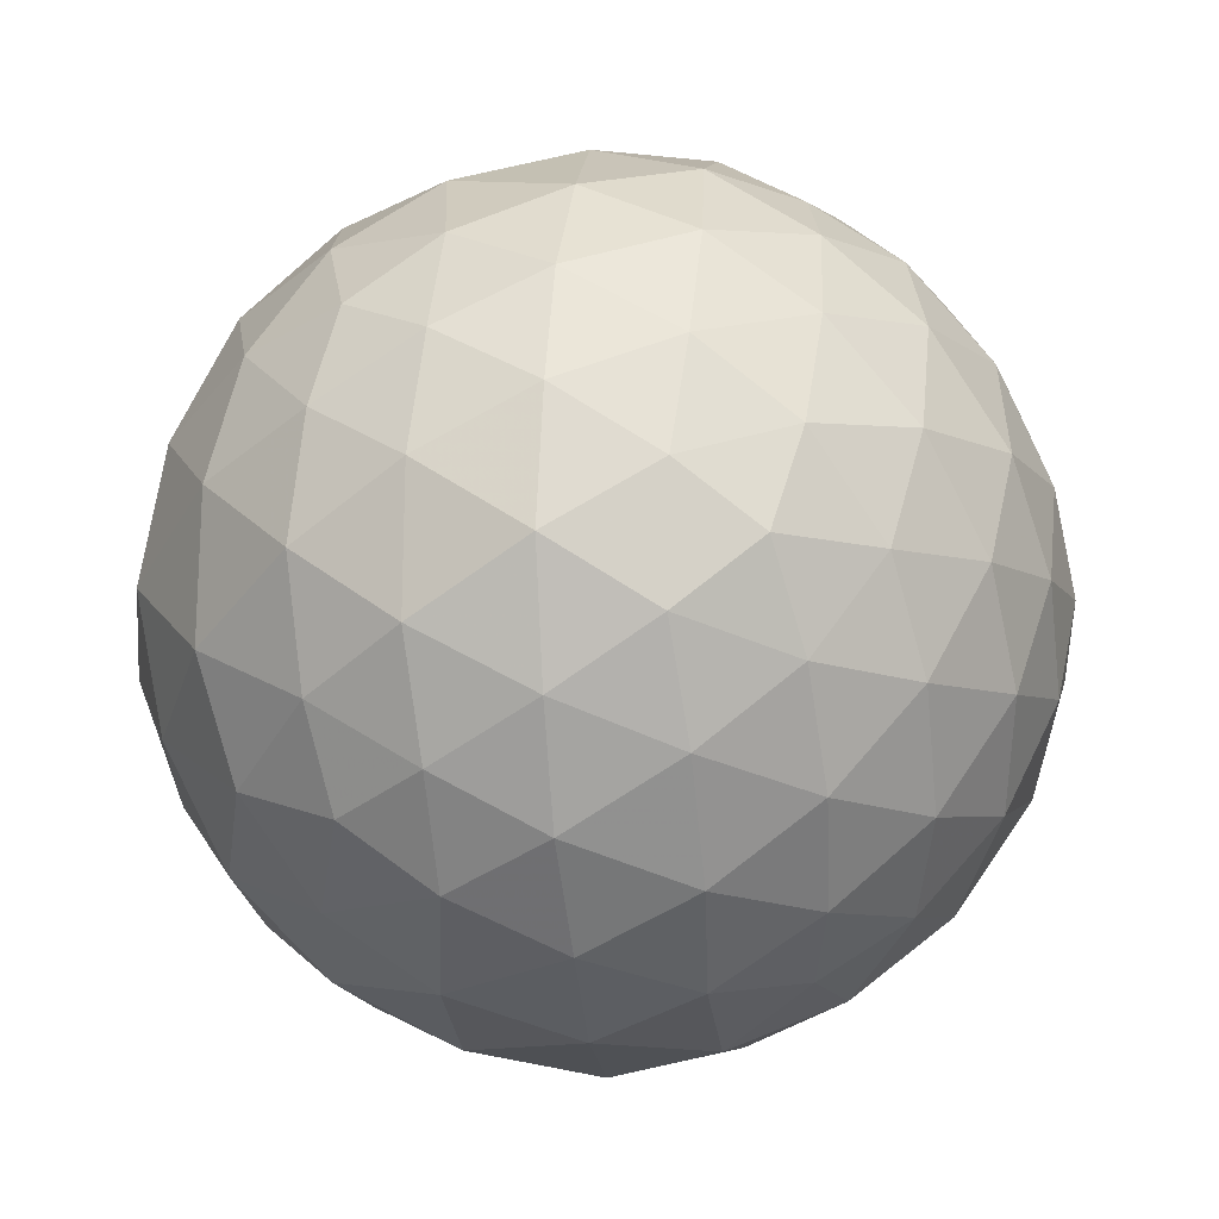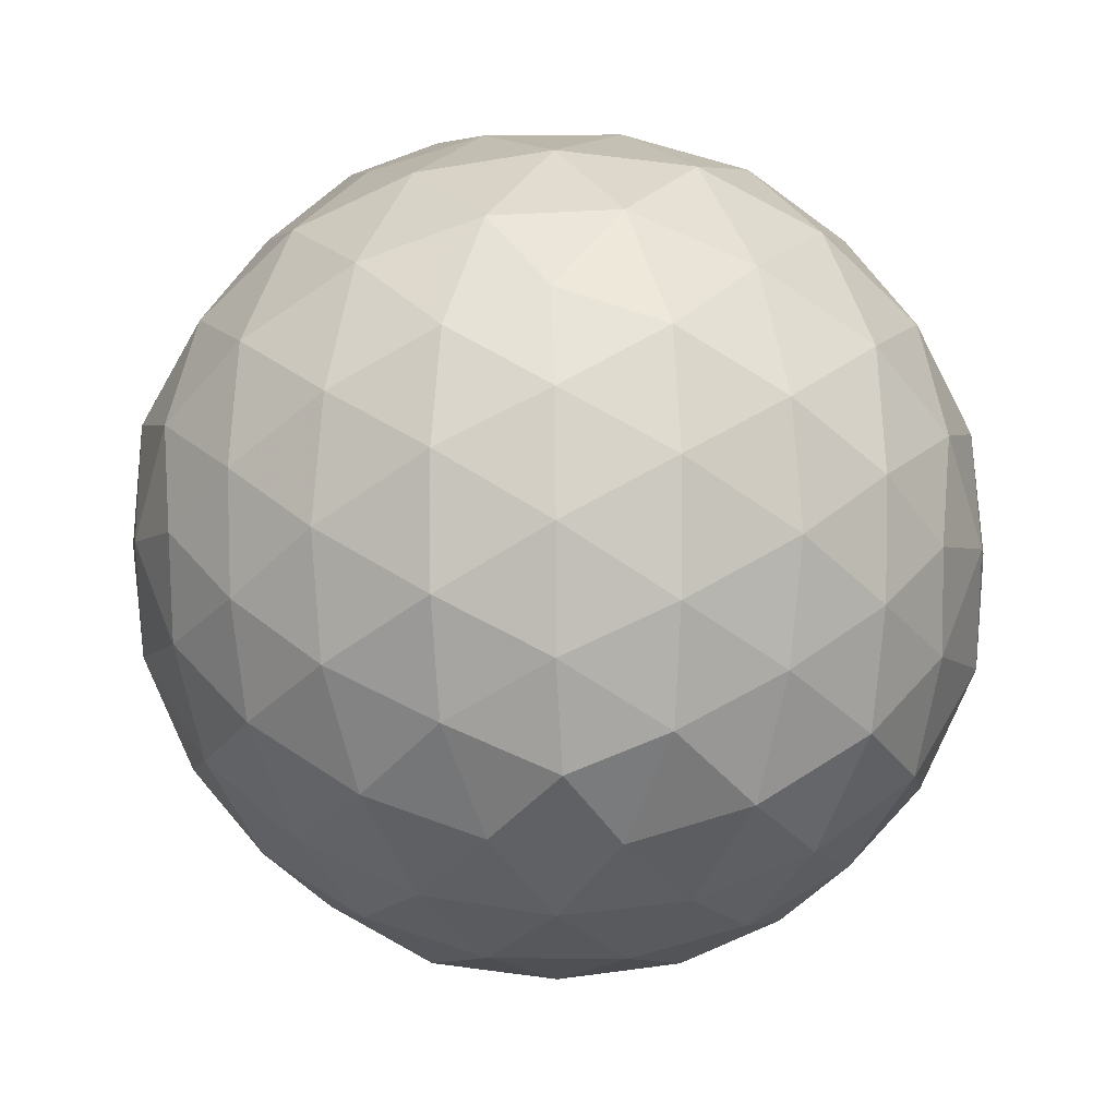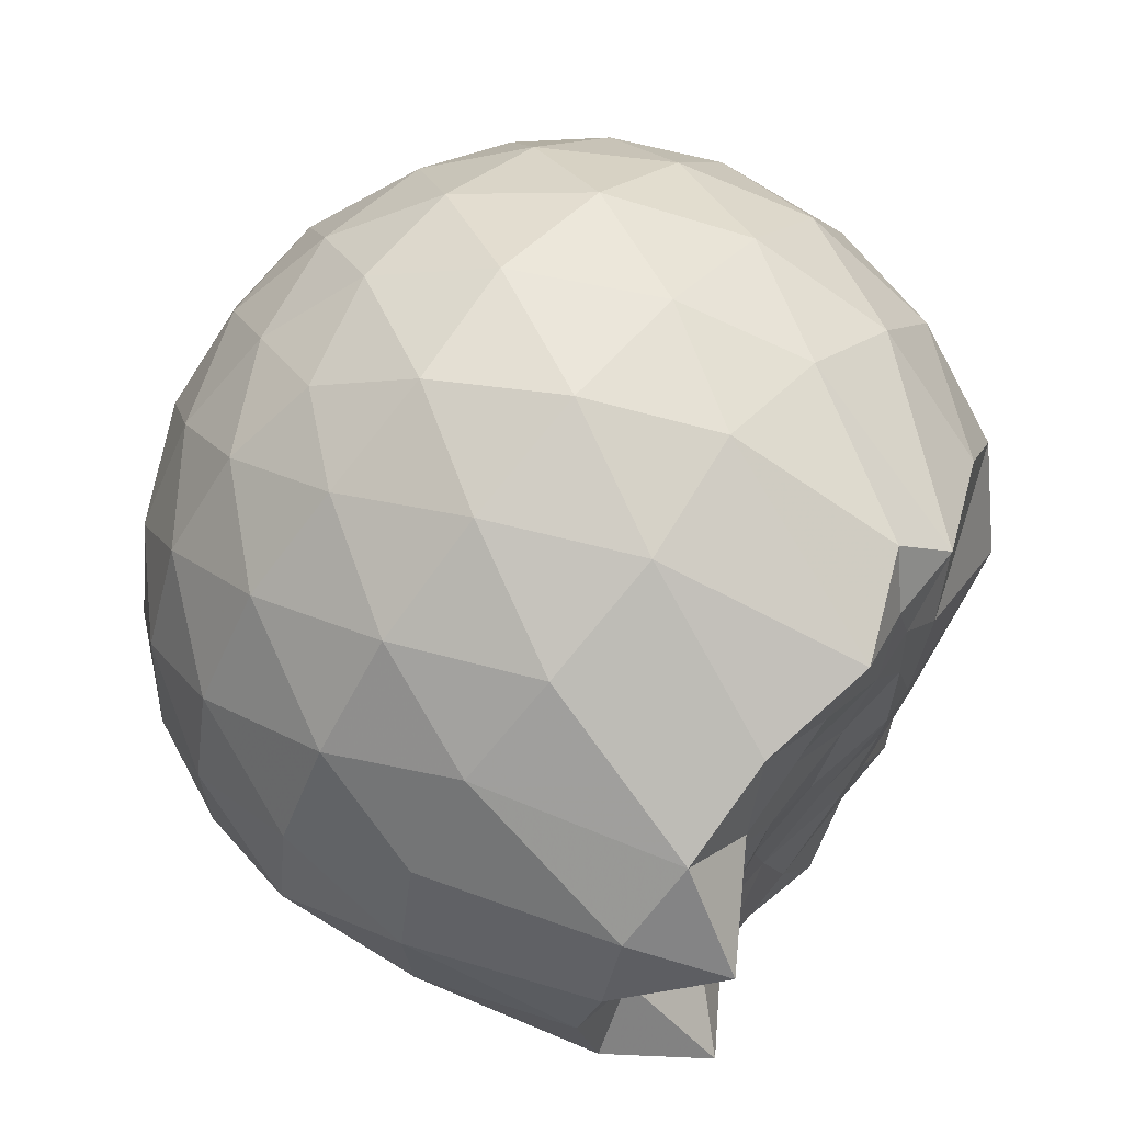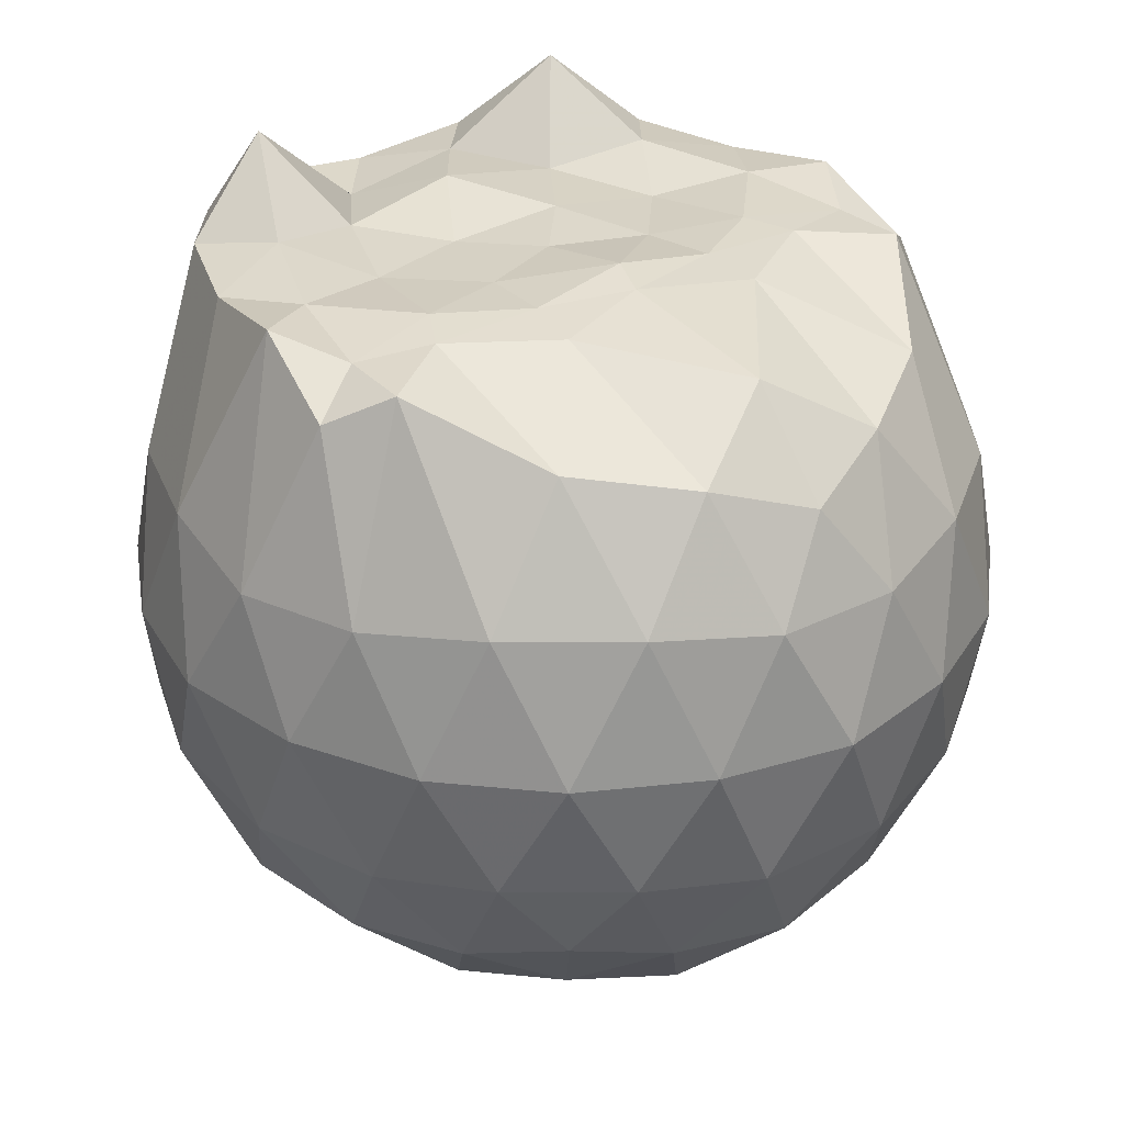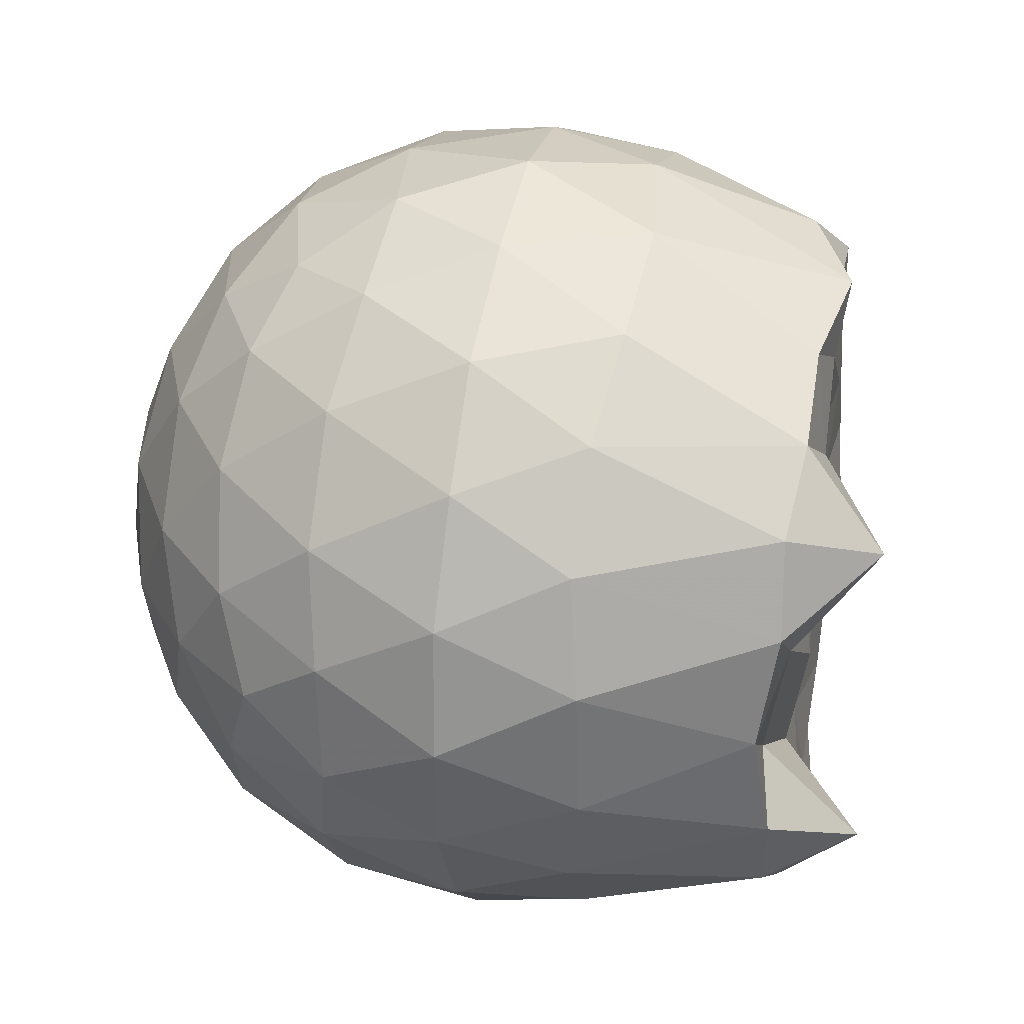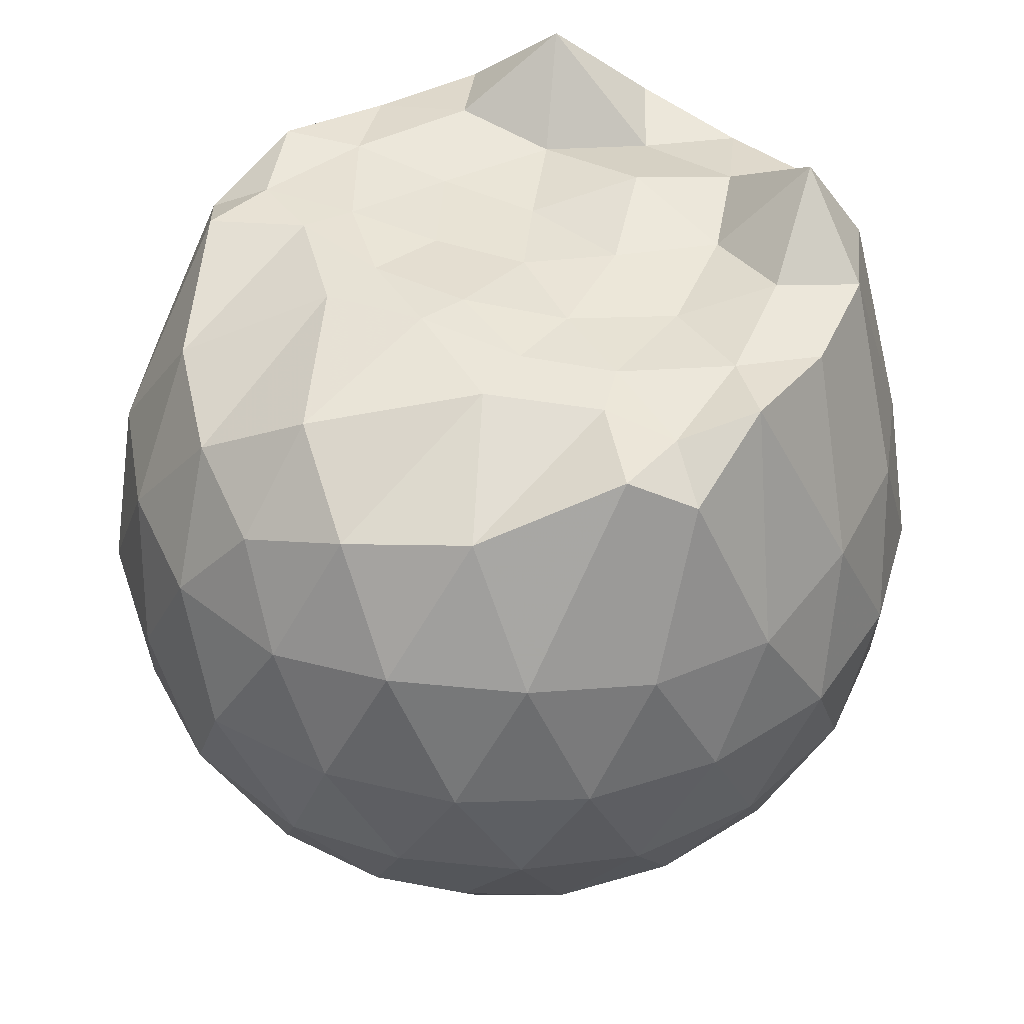
<metadata>
{"format":"obj","ext":"obj","renderer":"f3d","projection":"perspective","resolution":1024,"background":"white","views":[{"elev":-8.6,"azim":161.7,"up":"+Y"},{"elev":-63.5,"azim":-18.4,"up":"+Z"},{"elev":68.6,"azim":-49.3,"up":"+Y"},{"elev":30.1,"azim":53.3,"up":"+Z"},{"elev":33.3,"azim":-77.4,"up":"+Y"},{"elev":44.0,"azim":133.4,"up":"+Z"}]}
</metadata>
<code>
v -1.527 -0.01939 0.9791
v -1.472 -0.01214 -0.7653
v -0.6178 -0.01488 0.7263
v -0.7027 0.2096 0.8033
v -0.8647 0.4524 0.8464
v -1.138 0.6474 0.9691
v -1.244 0.7623 0.896
v -1.476 0.7347 1.01
v -1.751 0.6887 0.9684
v -2 0.6002 0.9801
v -2.179 0.4622 0.9624
v -2.254 0.2483 0.9758
v -2.286 -0.01571 0.937
v -2.254 -0.2811 0.9754
v -2.178 -0.4942 0.9615
v -1.999 -0.6326 0.9801
v -1.751 -0.7212 0.9685
v -1.476 -0.7671 1.01
v -1.244 -0.7937 0.8959
v -1.138 -0.6789 0.9691
v -0.8646 -0.4846 0.8463
v -0.7018 -0.2416 0.803
v -0.5482 0.1336 0.5148
v -0.6443 0.3988 0.5531
v -0.8291 0.6481 0.5534
v -1.061 0.8196 0.525
v -1.334 0.9143 0.5187
v -1.631 0.888 0.5664
v -1.931 0.7891 0.5568
v -2.16 0.6309 0.5282
v -2.332 0.4004 0.5223
v -2.417 0.1405 0.5552
v -2.409 -0.173 0.5642
v -2.332 -0.4325 0.522
v -2.16 -0.6631 0.5278
v -1.931 -0.8213 0.5567
v -1.631 -0.9204 0.566
v -1.334 -0.9465 0.5182
v -1.061 -0.8519 0.5257
v -0.8291 -0.6804 0.5539
v -0.6442 -0.431 0.5536
v -0.5383 -0.1659 0.5251
v -0.54 0.2902 0.2399
v -0.6825 0.5644 0.2404
v -0.8996 0.7766 0.2386
v -1.178 0.9128 0.2388
v -1.491 0.9686 0.244
v -1.799 0.905 0.2464
v -2.076 0.7606 0.2415
v -2.29 0.5483 0.2454
v -2.429 0.2789 0.2391
v -2.486 -0.0159 0.2497
v -2.428 -0.3112 0.2386
v -2.289 -0.5804 0.2456
v -2.076 -0.7927 0.2413
v -1.799 -0.9372 0.2462
v -1.491 -1.001 0.2439
v -1.178 -0.9451 0.2388
v -0.8997 -0.8088 0.2384
v -0.6825 -0.5966 0.2405
v -0.5404 -0.3228 0.2401
v -0.48 -0.01582 0.2331
v -0.6372 0.4186 -0.04336
v -0.8092 0.6512 -0.04237
v -1.043 0.8081 -0.07043
v -1.347 0.9005 -0.07851
v -1.647 0.9164 -0.03221
v -1.921 0.8127 -0.0384
v -2.15 0.6371 -0.06644
v -2.334 0.3887 -0.06605
v -2.426 0.1293 -0.03582
v -2.436 -0.1615 -0.02589
v -2.334 -0.4209 -0.06596
v -2.15 -0.6693 -0.06645
v -1.921 -0.8449 -0.03843
v -1.647 -0.9487 -0.03224
v -1.347 -0.9327 -0.07852
v -1.043 -0.8403 -0.0705
v -0.8092 -0.6834 -0.04232
v -0.6372 -0.4508 -0.04339
v -0.5443 -0.1792 -0.07275
v -0.5516 0.147 -0.08115
v -0.784 0.4857 -0.2542
v -0.9755 0.6302 -0.3137
v -1.233 0.7435 -0.3388
v -1.512 0.8082 -0.3136
v -1.765 0.7818 -0.2402
v -1.957 0.6537 -0.3029
v -2.144 0.4483 -0.3272
v -2.285 0.2044 -0.2988
v -2.363 -0.01708 -0.2294
v -2.285 -0.2369 -0.299
v -2.144 -0.4805 -0.3272
v -1.957 -0.6859 -0.3029
v -1.765 -0.8141 -0.2402
v -1.512 -0.8404 -0.3136
v -1.233 -0.7757 -0.3388
v -0.9755 -0.6624 -0.3137
v -0.7837 -0.5182 -0.254
v -0.7046 -0.2968 -0.3135
v -0.6615 -0.01589 -0.3468
v -0.7045 0.2644 -0.3136
v -0.8153 -0.01733 0.9398
v -1.128 0.2312 0.9787
v -1.271 0.4629 0.9804
v -1.312 0.6372 0.9711
v -1.573 0.584 0.99
v -1.839 0.4827 1.008
v -2.065 0.384 1.171
v -2.106 0.1213 0.9855
v -2.112 -0.1534 0.937
v -2.066 -0.4167 1.17
v -1.839 -0.5156 1.008
v -1.572 -0.6172 0.9892
v -1.312 -0.6709 0.971
v -1.27 -0.4946 0.98
v -1.127 -0.2644 0.9781
v -1.202 -0.03229 0.9991
v -1.265 0.2145 0.9924
v -1.375 0.4048 0.9912
v -1.639 0.3565 0.9643
v -1.898 0.2584 0.971
v -1.919 -0.01635 1.014
v -1.898 -0.2911 0.9702
v -1.64 -0.3886 0.9635
v -1.375 -0.4372 0.9913
v -1.264 -0.2447 0.9919
v -1.302 0.002579 1.014
v -1.446 0.1924 0.9795
v -1.691 0.1206 0.9827
v -1.698 -0.1515 0.9647
v -1.444 -0.2253 0.9801
v -0.9043 0.4045 -0.4465
v -1.14 0.5303 -0.5088
v -1.436 0.6232 -0.5134
v -1.713 0.6547 -0.4412
v -1.916 0.471 -0.4991
v -2.094 0.2249 -0.4984
v -2.204 -0.01505 -0.4385
v -2.094 -0.2571 -0.4984
v -1.916 -0.5032 -0.4992
v -1.713 -0.6869 -0.4413
v -1.436 -0.6554 -0.5134
v -1.14 -0.5626 -0.5088
v -0.9043 -0.436 -0.4471
v -0.8423 -0.1738 -0.5179
v -0.8488 0.1413 -0.5115
v -1.085 0.2784 -0.6156
v -1.356 0.3799 -0.6575
v -1.644 0.4496 -0.6142
v -1.835 0.23 -0.6486
v -1.993 -0.01539 -0.6054
v -1.835 -0.2623 -0.6486
v -1.644 -0.4819 -0.6142
v -1.356 -0.4121 -0.6575
v -1.085 -0.3105 -0.6157
v -1.052 -0.01631 -0.6693
v -1.293 0.1289 -0.722
v -1.563 0.2082 -0.7193
v -1.737 -0.02029 -0.7101
v -1.563 -0.2404 -0.7193
v -1.285 -0.1618 -0.7294
f 3 23 4
f 4 23 24
f 4 24 5
f 5 24 25
f 5 25 6
f 6 25 26
f 6 26 7
f 7 26 27
f 7 27 8
f 8 27 28
f 8 28 9
f 9 28 29
f 9 29 10
f 10 29 30
f 10 30 11
f 11 30 31
f 11 31 12
f 12 31 32
f 12 32 13
f 13 32 33
f 13 33 14
f 14 33 34
f 14 34 15
f 15 34 35
f 15 35 16
f 16 35 36
f 16 36 17
f 17 36 37
f 17 37 18
f 18 37 38
f 18 38 19
f 19 38 39
f 19 39 20
f 20 39 40
f 20 40 21
f 21 40 41
f 21 41 22
f 22 41 42
f 22 42 3
f 3 42 23
f 23 43 24
f 24 43 44
f 24 44 25
f 25 44 45
f 25 45 26
f 26 45 46
f 26 46 27
f 27 46 47
f 27 47 28
f 28 47 48
f 28 48 29
f 29 48 49
f 29 49 30
f 30 49 50
f 30 50 31
f 31 50 51
f 31 51 32
f 32 51 52
f 32 52 33
f 33 52 53
f 33 53 34
f 34 53 54
f 34 54 35
f 35 54 55
f 35 55 36
f 36 55 56
f 36 56 37
f 37 56 57
f 37 57 38
f 38 57 58
f 38 58 39
f 39 58 59
f 39 59 40
f 40 59 60
f 40 60 41
f 41 60 61
f 41 61 42
f 42 61 62
f 42 62 23
f 23 62 43
f 43 63 44
f 44 63 64
f 44 64 45
f 45 64 65
f 45 65 46
f 46 65 66
f 46 66 47
f 47 66 67
f 47 67 48
f 48 67 68
f 48 68 49
f 49 68 69
f 49 69 50
f 50 69 70
f 50 70 51
f 51 70 71
f 51 71 52
f 52 71 72
f 52 72 53
f 53 72 73
f 53 73 54
f 54 73 74
f 54 74 55
f 55 74 75
f 55 75 56
f 56 75 76
f 56 76 57
f 57 76 77
f 57 77 58
f 58 77 78
f 58 78 59
f 59 78 79
f 59 79 60
f 60 79 80
f 60 80 61
f 61 80 81
f 61 81 62
f 62 81 82
f 62 82 43
f 43 82 63
f 63 83 64
f 64 83 84
f 64 84 65
f 65 84 85
f 65 85 66
f 66 85 86
f 66 86 67
f 67 86 87
f 67 87 68
f 68 87 88
f 68 88 69
f 69 88 89
f 69 89 70
f 70 89 90
f 70 90 71
f 71 90 91
f 71 91 72
f 72 91 92
f 72 92 73
f 73 92 93
f 73 93 74
f 74 93 94
f 74 94 75
f 75 94 95
f 75 95 76
f 76 95 96
f 76 96 77
f 77 96 97
f 77 97 78
f 78 97 98
f 78 98 79
f 79 98 99
f 79 99 80
f 80 99 100
f 80 100 81
f 81 100 101
f 81 101 82
f 82 101 102
f 82 102 63
f 63 102 83
f 103 104 118
f 104 119 118
f 104 105 119
f 105 120 119
f 105 106 120
f 106 107 120
f 107 121 120
f 107 108 121
f 108 122 121
f 108 109 122
f 109 110 122
f 110 123 122
f 110 111 123
f 111 124 123
f 111 112 124
f 112 113 124
f 113 125 124
f 113 114 125
f 114 126 125
f 114 115 126
f 115 116 126
f 116 127 126
f 116 117 127
f 117 118 127
f 117 103 118
f 118 119 128
f 119 129 128
f 119 120 129
f 120 121 129
f 121 130 129
f 121 122 130
f 122 123 130
f 123 131 130
f 123 124 131
f 124 125 131
f 125 132 131
f 125 126 132
f 126 127 132
f 127 128 132
f 127 118 128
f 133 148 134
f 134 148 149
f 134 149 135
f 135 149 150
f 135 150 136
f 136 150 137
f 137 150 151
f 137 151 138
f 138 151 152
f 138 152 139
f 139 152 140
f 140 152 153
f 140 153 141
f 141 153 154
f 141 154 142
f 142 154 143
f 143 154 155
f 143 155 144
f 144 155 156
f 144 156 145
f 145 156 146
f 146 156 157
f 146 157 147
f 147 157 148
f 147 148 133
f 148 158 149
f 149 158 159
f 149 159 150
f 150 159 151
f 151 159 160
f 151 160 152
f 152 160 153
f 153 160 161
f 153 161 154
f 154 161 155
f 155 161 162
f 155 162 156
f 156 162 157
f 157 162 158
f 157 158 148
f 3 4 103
f 103 4 104
f 4 5 104
f 104 5 105
f 5 6 105
f 105 6 106
f 6 7 106
f 7 8 106
f 106 8 107
f 8 9 107
f 107 9 108
f 9 10 108
f 108 10 109
f 10 11 109
f 11 12 109
f 109 12 110
f 12 13 110
f 110 13 111
f 13 14 111
f 111 14 112
f 14 15 112
f 15 16 112
f 112 16 113
f 16 17 113
f 113 17 114
f 17 18 114
f 114 18 115
f 18 19 115
f 19 20 115
f 115 20 116
f 20 21 116
f 116 21 117
f 21 22 117
f 117 22 103
f 22 3 103
f 83 133 84
f 84 133 134
f 84 134 85
f 85 134 135
f 85 135 86
f 86 135 136
f 86 136 87
f 87 136 88
f 88 136 137
f 88 137 89
f 89 137 138
f 89 138 90
f 90 138 139
f 90 139 91
f 91 139 92
f 92 139 140
f 92 140 93
f 93 140 141
f 93 141 94
f 94 141 142
f 94 142 95
f 95 142 96
f 96 142 143
f 96 143 97
f 97 143 144
f 97 144 98
f 98 144 145
f 98 145 99
f 99 145 100
f 100 145 146
f 100 146 101
f 101 146 147
f 101 147 102
f 102 147 133
f 102 133 83
f 128 129 1
f 129 130 1
f 130 131 1
f 131 132 1
f 132 128 1
f 159 158 2
f 160 159 2
f 161 160 2
f 162 161 2
f 158 162 2

</code>
